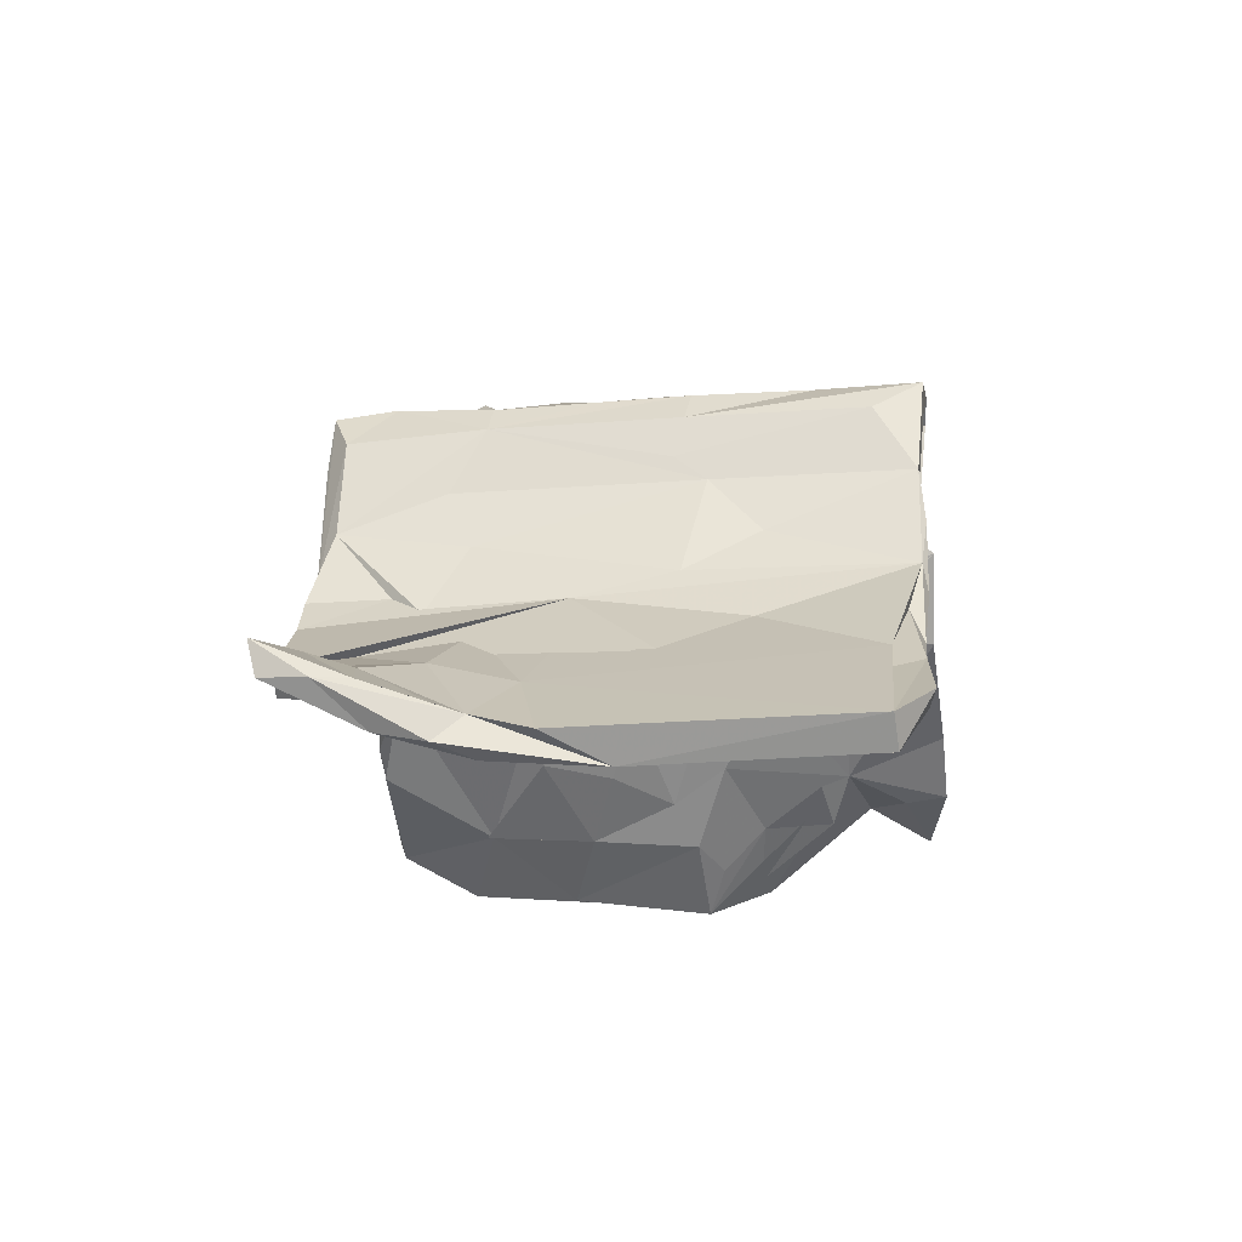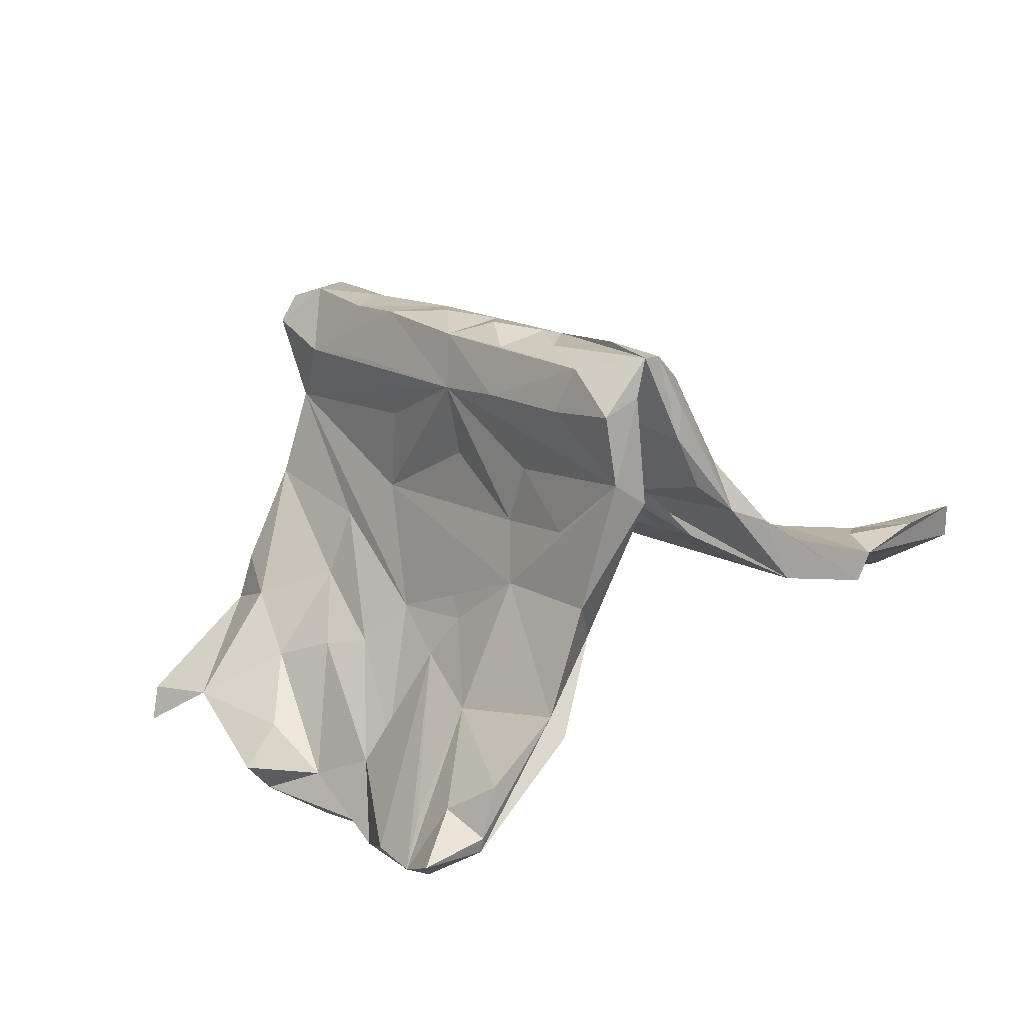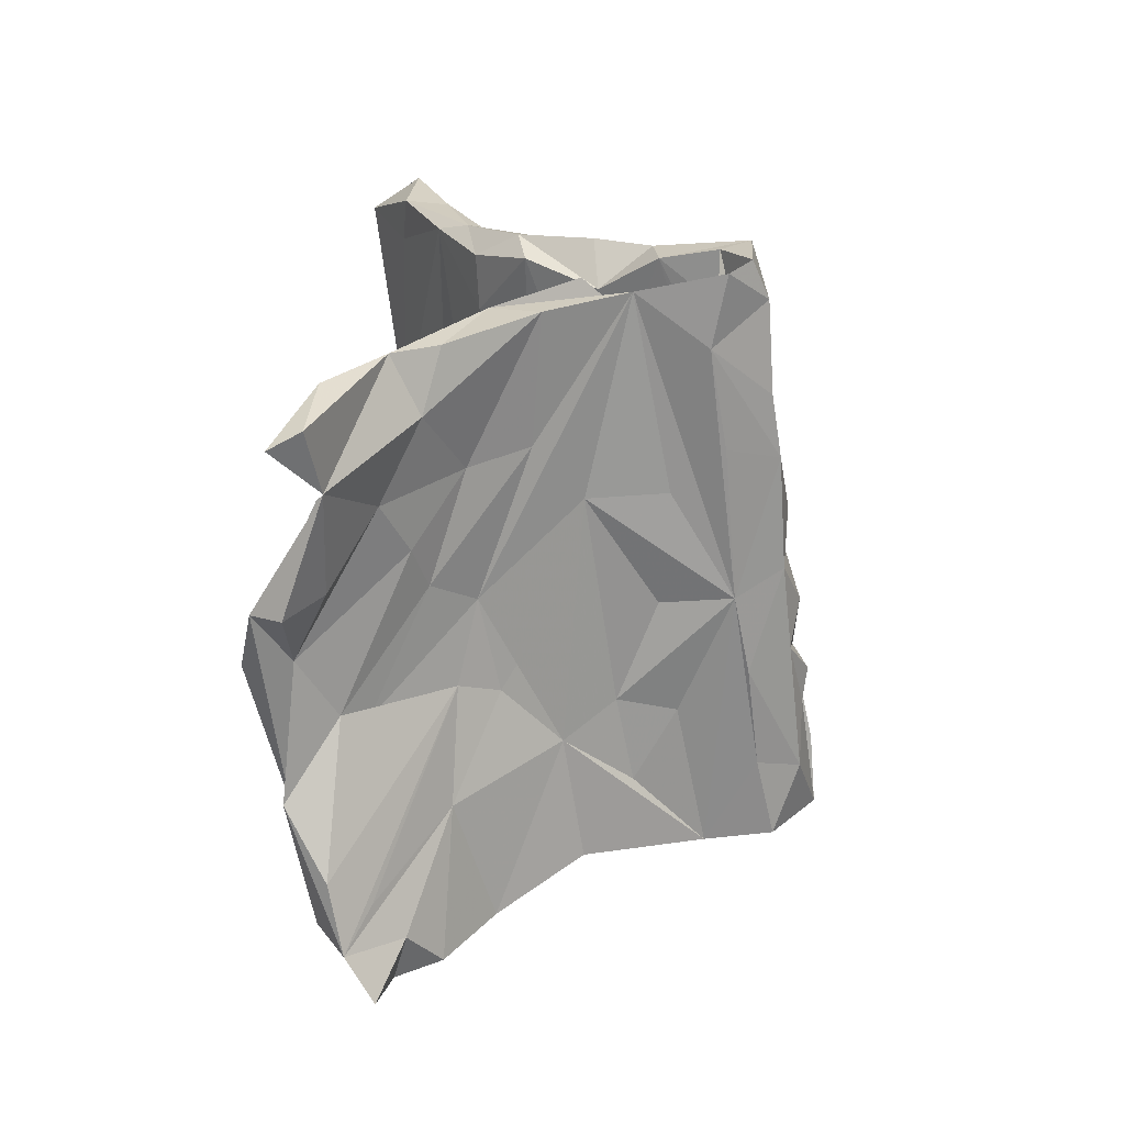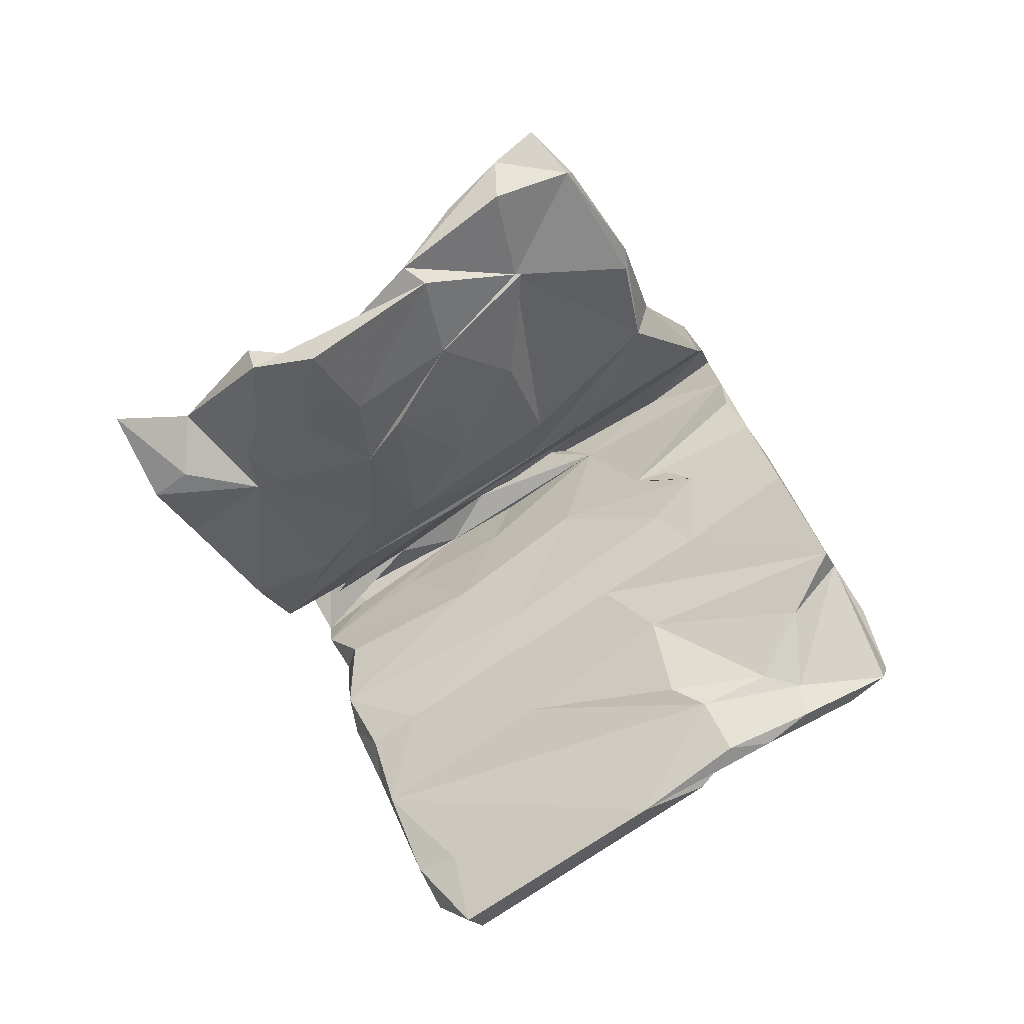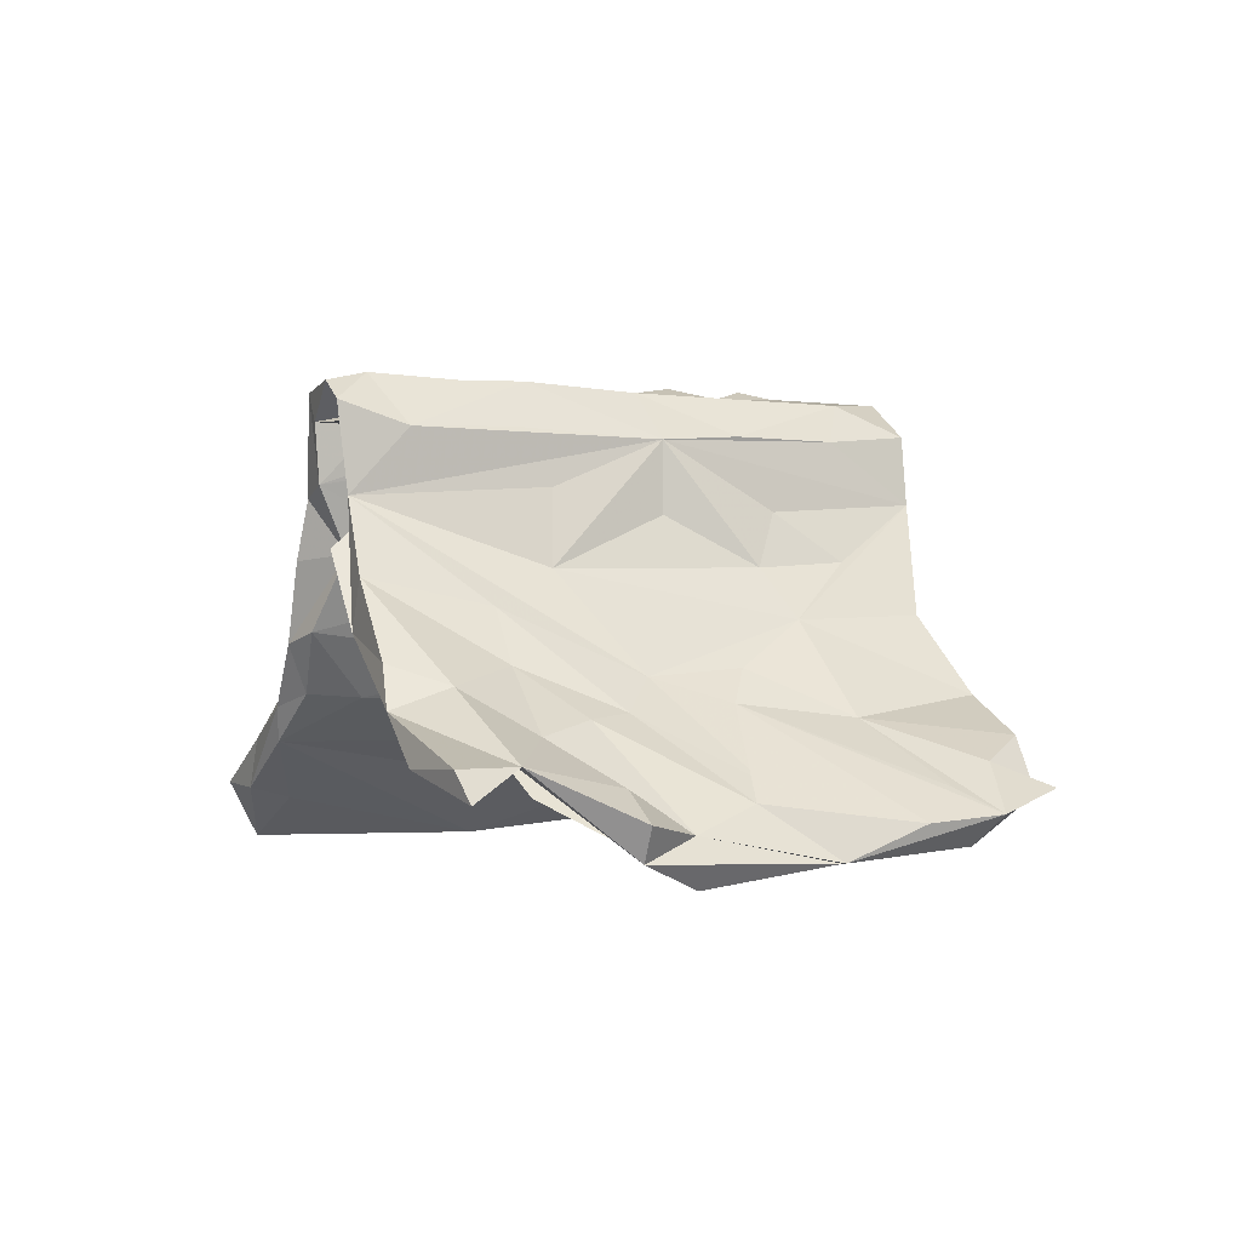
<metadata>
{"format":"obj","ext":"obj","renderer":"f3d","projection":"perspective","resolution":1024,"background":"white","views":[{"elev":-17.5,"azim":135.4,"up":"+Z"},{"elev":-65.7,"azim":14.7,"up":"+Y"},{"elev":-11.7,"azim":-77.0,"up":"+Y"},{"elev":-78.0,"azim":-18.5,"up":"+Z"},{"elev":0.3,"azim":-75.8,"up":"+Z"}]}
</metadata>
<code>
v -0.2048 0.2152 0.4582
v 0.1796 -0.1987 0.4584
v -0.01482 0.06114 0.4546
v -0.294 0.3593 0.4682
v -0.1326 0.1215 0.4602
v 0.08167 -0.088 0.4596
v 0.2973 -0.3082 0.446
v 0.1932 -0.2559 0.445
v 0.08984 -0.1766 0.4393
v -0.01241 -0.05085 0.4455
v 0.3556 -0.4222 0.4418
v -0.2658 0.4769 0.435
v -0.1776 0.2961 0.4474
v -0.357 0.4113 0.4507
v -0.02399 0.1338 0.4396
v 0.2037 -0.1489 0.4275
v -0.2891 0.4567 0.3836
v -0.3939 0.3775 0.4153
v 0.08079 0.003648 0.4343
v -0.07701 0.1599 0.3955
v 0.3782 -0.3922 0.4279
v 0.103 -0.1254 0.3945
v 0.1542 -0.1449 0.327
v 0.2272 -0.3716 0.4339
v -0.2672 0.3619 0.4048
v -0.1867 0.2199 0.3689
v 0.3966 -0.3348 0.3595
v 0.01685 0.1553 0.3798
v 0.3255 -0.4503 0.3826
v -0.2286 0.3636 0.3814
v -0.03692 -0.1068 0.3601
v 0.01946 0.04293 0.372
v 0.2523 -0.3095 0.3228
v 0.05748 -0.1077 0.3732
v -0.3164 0.3678 0.3834
v -0.1864 0.423 0.3808
v -0.3271 0.2676 0.3719
v 0.2356 -0.1312 0.3765
v 0.3764 -0.4051 0.2663
v -0.05132 0.03722 0.3832
v 0.1723 -0.3727 0.3634
v -0.207 0.1213 0.3761
v 0.2659 -0.4903 0.3757
v 0.3952 -0.3895 0.3205
v -0.173 0.05845 0.2711
v 0.005372 0.1995 0.2518
v 0.05299 -0.2246 0.3685
v -0.3902 0.3586 0.2506
v -0.000585 -0.06181 0.2057
v 0.03827 0.1463 0.3013
v 0.2519 -0.5016 0.2494
v -0.2971 0.3273 0.2463
v -0.2804 0.4517 0.2744
v -0.04965 -0.1106 0.2252
v 0.2892 -0.172 0.2484
v 0.127 -0.2223 0.2587
v -0.1458 0.2715 0.312
v -0.2226 0.4221 0.1542
v 0.08069 -0.2837 0.2328
v -0.2215 0.4952 0.2522
v 0.001725 0.09346 0.2423
v 0.2327 -0.3613 0.2422
v 0.2919 -0.4667 0.1879
v -0.3879 0.3912 0.1607
v 0.0267 -0.2697 0.1317
v 0.4268 -0.3174 0.173
v 0.4387 -0.3527 0.08259
v 0.1364 -0.3561 0.06749
v -0.0297 0.2999 0.1398
v 0.1238 -0.4015 0.1421
v 0.1345 -0.2865 0.1304
v 0.2858 -0.1113 0.1338
v 0.006766 -0.1304 0.107
v -0.2195 0.04546 0.1283
v -0.2684 0.2003 0.1018
v 0.3879 -0.38 0.1573
v -0.03137 0.2049 0.1016
v -0.203 0.5235 0.1423
v 0.4952 -0.3119 0.02659
v 0.1327 -0.02799 0.1223
v 0.226 0.08015 0.00764
v -0.4727 0.3082 0.1115
v 0.08718 0.2108 0.05988
v 0.4005 -0.1888 0.02785
v -0.1628 0.5553 -0.005876
v -0.1609 0.5445 0.05187
v 0.1324 -0.4849 -0.03207
v -0.1303 -0.1396 0.04138
v 0.2491 -0.1607 0.08908
v -0.1247 0.04334 0.1165
v 0.3887 -0.119 -0.01185
v -0.3322 0.1149 0.06218
v 0.2985 -0.1167 -0.0333
v -0.2009 0.496 0.01631
v 0.1381 -0.5368 0.0465
v 0.08933 0.172 -0.04126
v 0.3479 -0.2212 -0.009022
v -0.1954 0.03631 -0.000413
v -0.1421 -0.1321 -0.08385
v 0.003317 -0.3446 0.03874
v -0.3411 0.2224 0.03036
v -0.1219 -0.2696 -0.04442
v -0.5279 0.05759 -0.1707
v 0.06394 0.3608 -0.0519
v -0.09106 0.5681 -0.0519
v 0.04323 -0.6485 -0.09345
v -0.282 0.07303 -0.04596
v 0.3594 -0.01443 -0.06319
v 0.2554 0.1259 -0.0628
v -0.4597 0.3258 0.01738
v 0.5379 -0.2763 -0.0388
v -0.338 -0.1208 -0.1155
v -0.000774 -0.2295 -0.01376
v 0.5365 -0.1171 -0.1223
v 0.2435 0.3135 -0.1415
v -0.3996 0.06608 -0.03607
v 0.3761 -0.1113 -0.1154
v -0.5634 0.1142 -0.06696
v -0.2357 -0.127 -0.05795
v 0.2422 0.05681 -0.1137
v -0.585 0.2284 -0.02905
v -0.0629 0.4516 -0.1041
v 0.6744 -0.1635 -0.1598
v 0.5084 -0.2972 -0.1068
v -0.1936 -0.2709 -0.1038
v -0.422 -0.07679 -0.124
v 0.5278 0.05796 -0.1675
v -0.1881 -0.237 -0.1825
v -0.1029 -0.3381 -0.1542
v -0.1324 -0.4729 -0.1283
v 0.6406 -0.1905 -0.1994
v -0.08375 0.6083 -0.1219
v 0.7673 -0.09014 -0.1539
v 0.648 -0.08736 -0.1483
v -0.1222 0.5366 -0.09649
v 0.1715 0.3261 -0.1921
v -0.05202 0.6177 -0.1866
v 0.7234 -0.01752 -0.173
v -0.07666 -0.736 -0.1574
v 0.05271 -0.6155 -0.1589
v -0.6303 0.2059 -0.1053
v 0.852 0.008192 -0.1832
v -0.7089 -0.04213 -0.1857
v 0.66 0.04249 -0.1999
v -0.1284 -0.7654 -0.2615
v 0.3507 0.07362 -0.1834
v 0.01259 0.6862 -0.1857
v 0.729 0.1219 -0.2477
v -0.3235 -0.07305 -0.1688
v -0.818 0.03284 -0.1843
v -0.677 0.07341 -0.2003
v 0.8365 0.01237 -0.2467
v 0.5875 0.2271 -0.2988
v -0.5319 -0.02436 -0.1483
v -0.2904 -0.1745 -0.2263
v -0.1746 -0.7028 -0.1974
v 0.4205 0.1719 -0.2734
v 0.6685 0.0753 -0.2871
v -0.7219 0.1363 -0.1917
v 0.6347 0.2079 -0.2882
v -0.1618 -0.5408 -0.2512
v 0.7885 0.08454 -0.2494
v 0.04517 0.713 -0.2798
v 0.6178 -0.05647 -0.2291
v -0.365 -0.3429 -0.2615
v 0.4473 0.1988 -0.2123
v -0.4811 -0.2668 -0.3064
v 0.1046 0.6574 -0.3014
v -0.2209 -0.8184 -0.2372
v 0.5924 0.08338 -0.2768
v -0.4856 0.02423 -0.1923
v -0.1179 -0.7674 -0.2351
v 0.03064 0.6294 -0.1538
v 0.1131 0.7826 -0.2747
v -0.2442 -0.652 -0.2384
v -0.5571 -0.1729 -0.2275
v -0.5654 -0.0166 -0.2449
v -0.4728 -0.109 -0.2543
v -0.3748 -0.1921 -0.2919
v -0.1502 -0.5457 -0.2533
v 0.54 0.3348 -0.334
v 0.4904 0.172 -0.3055
v 0.6916 0.1199 -0.3279
v -0.8395 -0.00159 -0.2381
v 0.5597 0.2272 -0.369
v 0.299 0.5506 -0.2833
v -0.3089 -0.3408 -0.2282
v -0.2513 -0.3516 -0.2755
v 0.2051 0.7721 -0.3276
v -0.33 -0.6233 -0.2914
v -0.2709 -0.7408 -0.2786
v -0.6236 -0.2287 -0.2793
v -0.4541 -0.1996 -0.3247
v -0.3769 -0.4936 -0.3553
v -0.2475 -0.6817 -0.3346
v -0.548 -0.1875 -0.3311
v 0.4357 0.4017 -0.3886
v 0.6364 0.1975 -0.347
v 0.1674 0.7486 -0.3804
v -0.3275 -0.4792 -0.3607
v -0.5988 -0.2097 -0.3437
v -0.4901 -0.2724 -0.3945
f 103 143 151
f 184 151 143
f 201 167 192
f 176 192 167
f 197 189 181
f 166 181 189
f 153 197 181
f 199 189 197
f 201 192 143
f 176 143 192
f 103 201 143
f 200 167 201
f 202 196 178
f 177 178 196
f 193 202 178
f 103 196 202
f 202 201 103
f 200 201 202
f 197 182 137
f 136 137 182
f 168 197 137
f 185 182 197
f 168 199 197
f 174 189 199
f 163 199 168
f 103 177 196
f 150 184 143
f 137 163 168
f 174 199 163
f 167 200 194
f 161 194 200
f 165 167 194
f 179 200 202
f 188 200 179
f 193 179 202
f 149 193 178
f 149 179 193
f 41 43 24
f 11 24 43
f 47 41 24
f 51 43 41
f 17 14 12
f 4 12 14
f 53 17 12
f 26 14 17
f 18 4 14
f 13 12 4
f 26 18 14
f 37 4 18
f 36 12 28
f 13 28 12
f 50 36 28
f 60 12 36
f 1 13 4
f 1 4 37
f 48 37 18
f 5 1 37
f 15 28 13
f 15 13 1
f 38 28 15
f 5 15 1
f 42 5 37
f 31 42 37
f 31 5 42
f 3 15 5
f 10 3 5
f 19 15 3
f 31 10 5
f 19 3 10
f 19 38 15
f 50 28 38
f 6 19 10
f 16 19 6
f 9 6 10
f 16 38 19
f 47 24 10
f 9 10 24
f 31 47 10
f 16 6 9
f 7 38 16
f 16 9 2
f 8 2 9
f 8 16 2
f 24 8 9
f 11 8 24
f 11 16 8
f 27 38 7
f 21 27 7
f 66 38 27
f 7 16 11
f 11 21 7
f 67 27 21
f 29 33 11
f 39 11 33
f 43 29 11
f 62 33 29
f 51 29 43
f 39 21 11
f 145 106 172
f 139 172 106
f 169 145 172
f 87 106 145
f 145 140 87
f 161 87 140
f 161 140 145
f 86 105 132
f 147 132 105
f 85 86 132
f 173 105 86
f 135 85 132
f 137 135 132
f 94 85 135
f 58 85 94
f 122 94 135
f 103 141 110
f 121 110 141
f 101 103 110
f 159 141 103
f 118 121 141
f 82 110 121
f 96 94 122
f 137 122 135
f 82 121 118
f 116 82 118
f 116 118 154
f 143 154 118
f 104 173 86
f 186 105 173
f 173 104 166
f 115 166 104
f 189 173 166
f 103 101 107
f 64 107 101
f 149 103 107
f 126 116 154
f 77 94 96
f 120 96 122
f 112 92 116
f 82 116 92
f 126 112 116
f 119 92 112
f 48 92 119
f 187 119 112
f 165 112 126
f 115 81 114
f 123 114 81
f 109 115 114
f 104 81 115
f 93 96 120
f 136 120 122
f 129 99 98
f 155 98 99
f 129 98 113
f 73 113 98
f 161 129 113
f 125 102 119
f 88 119 102
f 187 125 119
f 130 102 125
f 80 96 93
f 117 93 120
f 108 166 109
f 115 109 166
f 114 108 109
f 127 166 108
f 128 99 129
f 100 102 130
f 175 130 125
f 127 108 114
f 123 81 111
f 84 111 81
f 131 123 111
f 131 117 120
f 97 93 117
f 87 161 113
f 180 129 161
f 88 102 100
f 106 100 130
f 184 159 151
f 103 151 159
f 150 159 184
f 141 159 150
f 143 141 150
f 183 158 185
f 182 185 158
f 198 183 185
f 152 158 183
f 189 147 186
f 105 186 147
f 173 189 186
f 174 147 189
f 163 147 174
f 191 145 169
f 156 191 169
f 195 145 191
f 161 145 195
f 194 161 195
f 194 195 191
f 190 194 191
f 125 190 191
f 165 194 190
f 188 161 200
f 197 198 185
f 162 183 198
f 125 165 190
f 197 153 198
f 162 198 153
f 149 188 179
f 166 153 181
f 126 167 165
f 118 141 143
f 103 171 177
f 178 177 171
f 176 154 143
f 178 171 103
f 149 178 103
f 167 154 176
f 126 154 167
f 187 112 165
f 155 99 128
f 188 155 128
f 149 98 155
f 188 149 155
f 75 98 149
f 165 125 187
f 136 146 120
f 131 120 146
f 157 146 136
f 188 128 129
f 153 166 127
f 164 131 146
f 191 130 175
f 170 164 146
f 124 117 131
f 73 87 113
f 144 123 134
f 133 134 123
f 133 144 134
f 127 123 144
f 123 127 114
f 106 130 139
f 156 139 130
f 148 138 142
f 133 142 138
f 162 148 142
f 144 138 148
f 144 133 138
f 153 127 144
f 97 117 124
f 95 100 106
f 123 152 142
f 162 142 152
f 133 123 142
f 158 152 123
f 164 123 131
f 79 124 131
f 67 124 79
f 111 79 131
f 95 106 87
f 61 80 23
f 97 23 80
f 32 61 23
f 77 80 61
f 182 158 170
f 164 170 158
f 157 182 170
f 182 157 136
f 122 137 136
f 65 59 31
f 51 31 59
f 54 65 31
f 70 59 65
f 62 71 90
f 75 90 71
f 56 62 90
f 63 71 62
f 70 51 59
f 100 51 70
f 76 39 89
f 23 89 39
f 67 76 89
f 67 39 76
f 44 39 67
f 95 63 51
f 29 51 63
f 100 95 51
f 87 63 95
f 41 31 51
f 48 18 26
f 110 48 26
f 60 36 46
f 50 46 36
f 69 60 46
f 48 31 37
f 45 31 48
f 38 46 50
f 74 31 45
f 74 45 48
f 74 54 31
f 65 54 74
f 20 61 32
f 55 46 38
f 66 55 38
f 72 46 55
f 47 31 41
f 72 55 66
f 22 23 33
f 39 33 23
f 67 66 27
f 79 66 67
f 67 21 44
f 39 44 21
f 62 29 63
f 75 26 52
f 40 52 26
f 57 61 20
f 53 57 20
f 77 61 57
f 20 32 23
f 34 33 62
f 96 80 77
f 83 46 72
f 81 83 72
f 69 46 83
f 73 75 71
f 52 90 75
f 100 65 74
f 90 49 56
f 40 56 49
f 40 49 90
f 34 62 56
f 100 70 65
f 91 72 66
f 68 71 87
f 63 87 71
f 84 91 66
f 79 84 66
f 81 91 84
f 111 84 79
f 78 60 86
f 69 86 60
f 85 78 86
f 58 60 78
f 58 53 60
f 12 60 53
f 77 53 58
f 64 26 75
f 107 64 75
f 110 26 64
f 101 110 64
f 92 48 82
f 110 82 48
f 94 77 58
f 53 77 57
f 52 40 90
f 119 74 48
f 89 23 97
f 124 89 97
f 30 53 20
f 172 156 169
f 139 156 172
f 191 156 130
f 170 146 157
f 163 132 147
f 137 132 163
f 125 191 175
f 161 188 180
f 129 180 188
f 164 158 123
f 162 152 183
f 153 160 148
f 144 148 160
f 162 153 148
f 144 160 153
f 75 149 107
f 91 81 72
f 86 83 81
f 75 73 98
f 88 100 119
f 74 119 100
f 71 68 73
f 87 73 68
f 67 89 124
f 83 86 69
f 85 58 78
f 80 93 97
f 34 23 22
f 20 25 30
f 17 30 25
f 26 25 20
f 40 26 20
f 34 22 33
f 40 23 34
f 56 40 34
f 20 23 40
f 17 53 30
f 26 35 25
f 17 25 35
f 35 26 17
f 81 104 86

</code>
